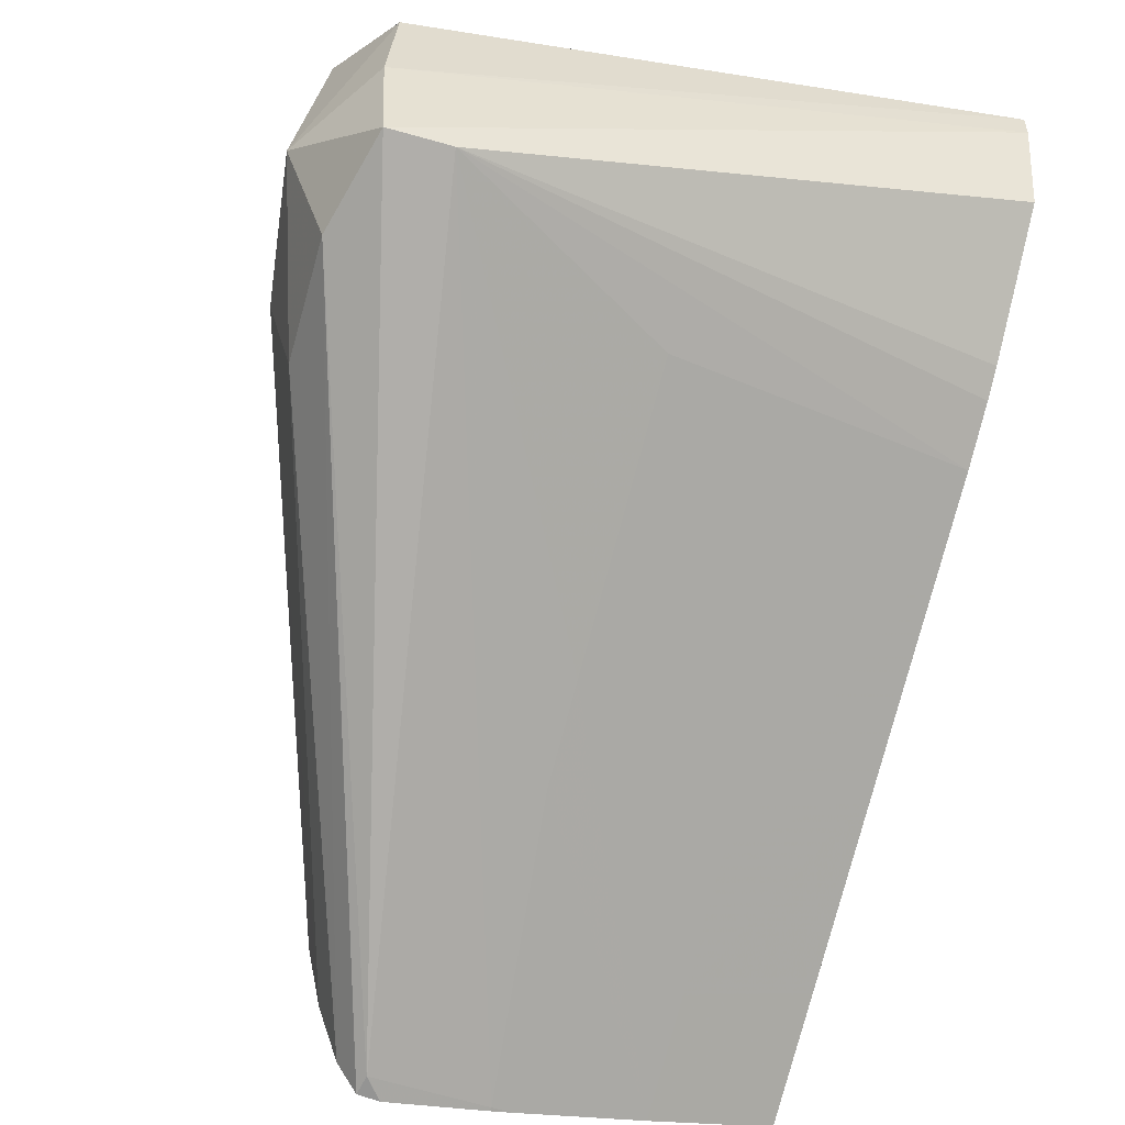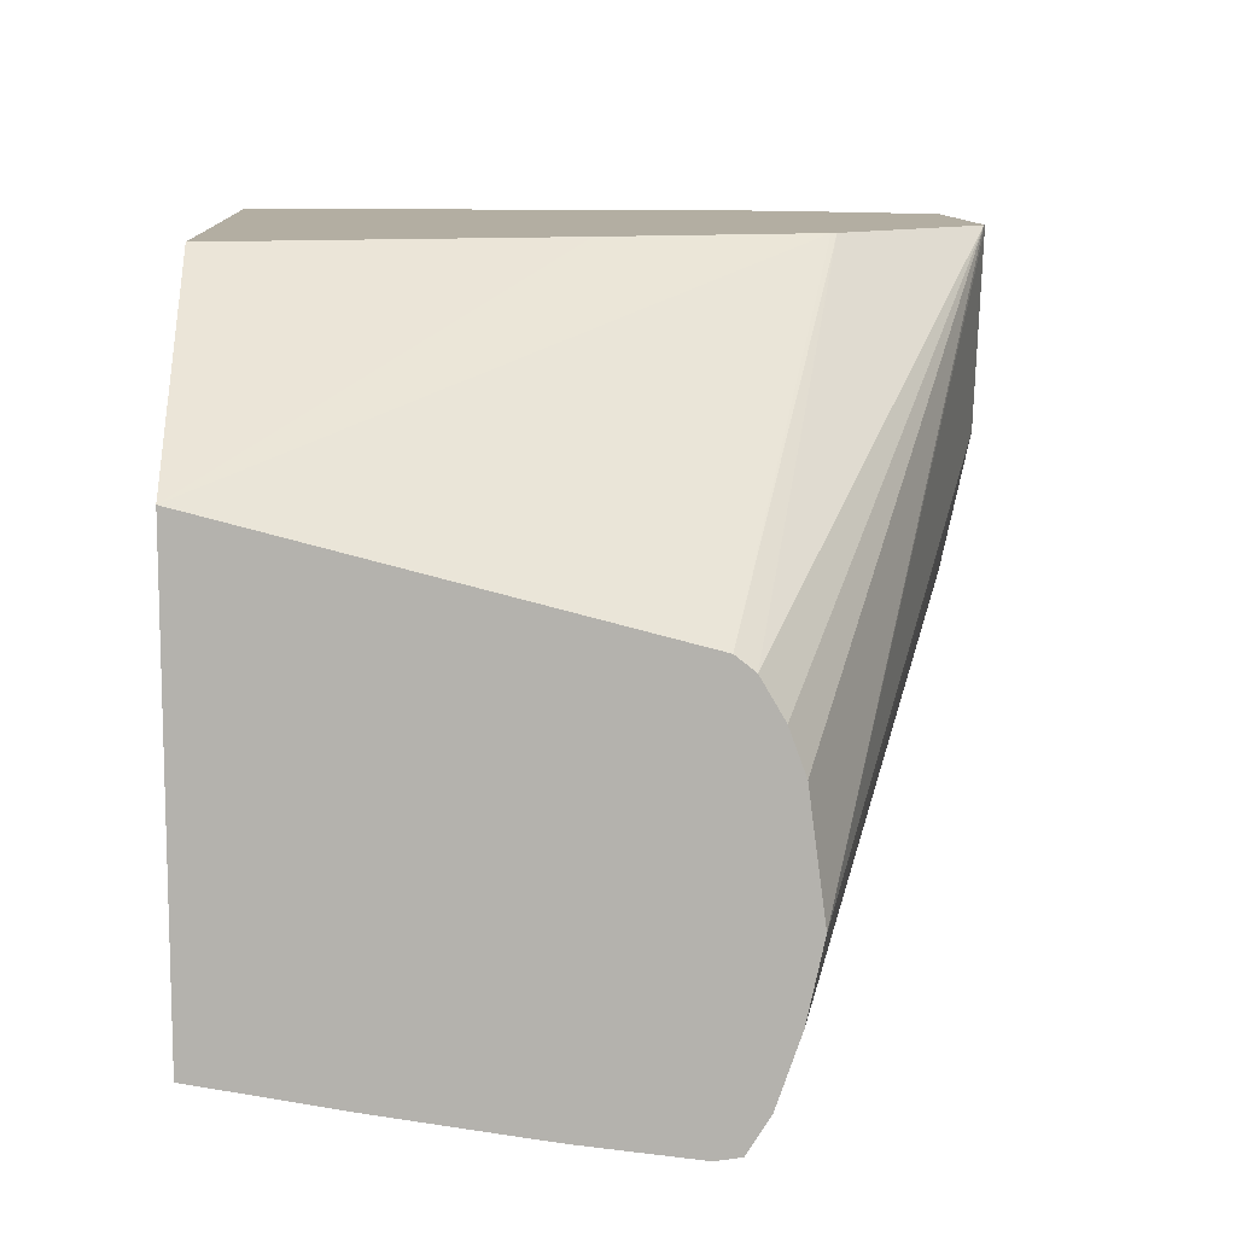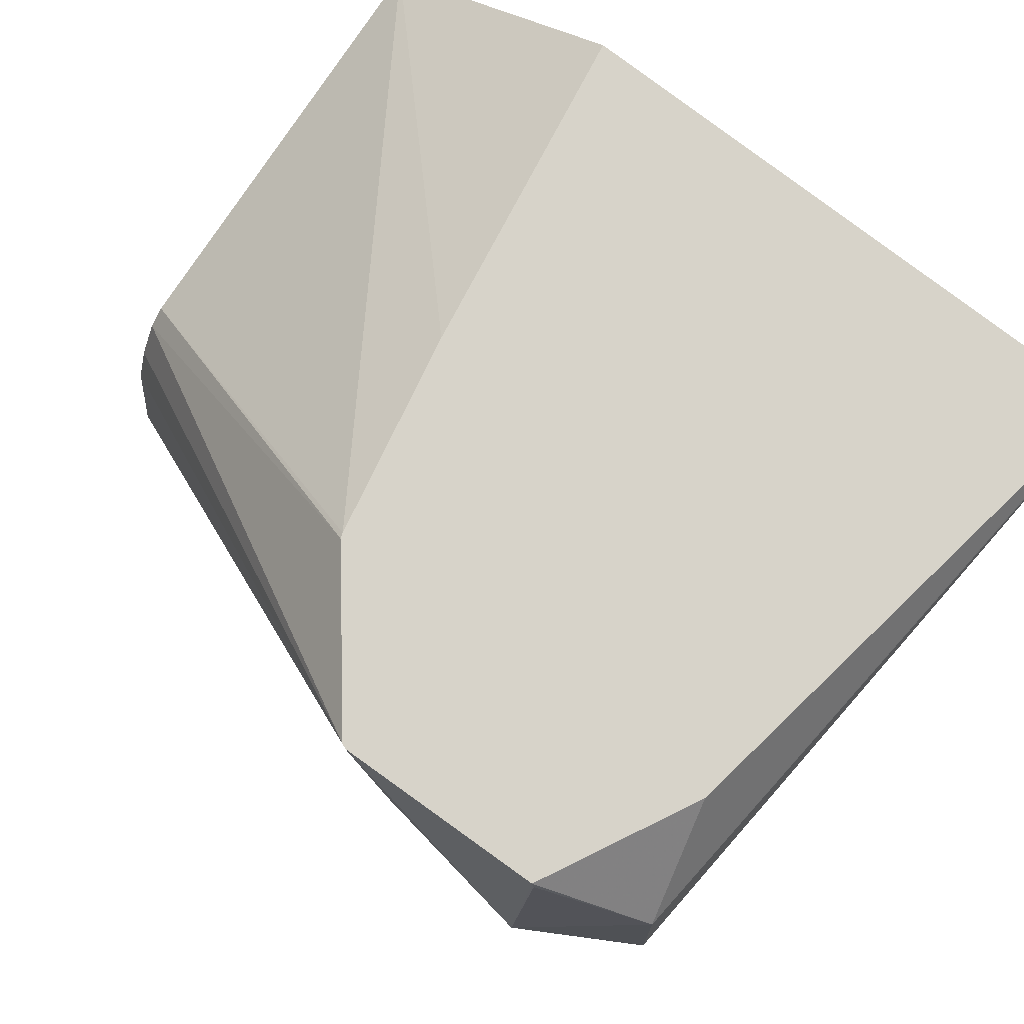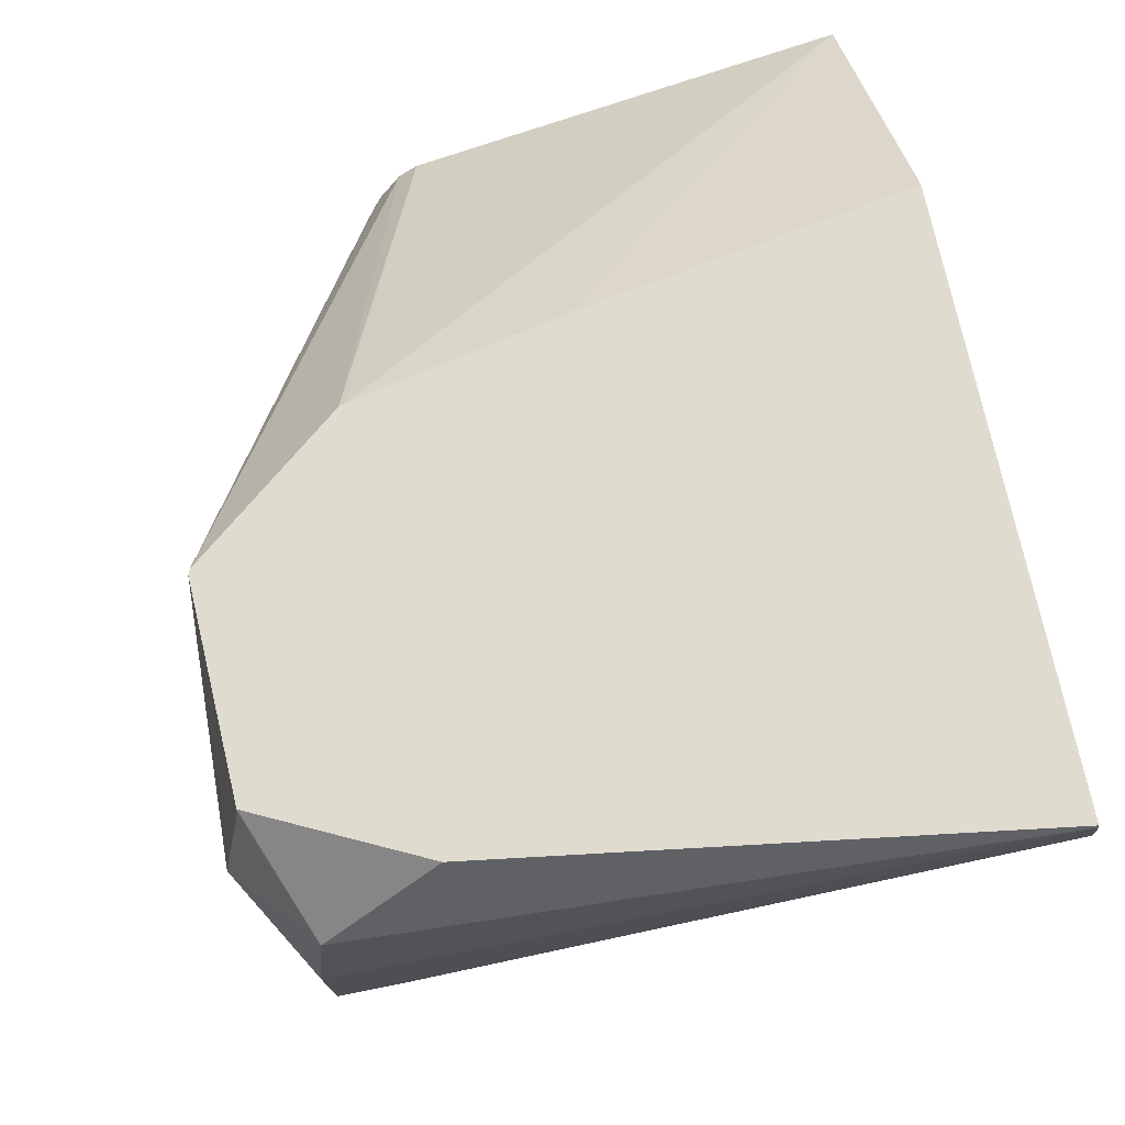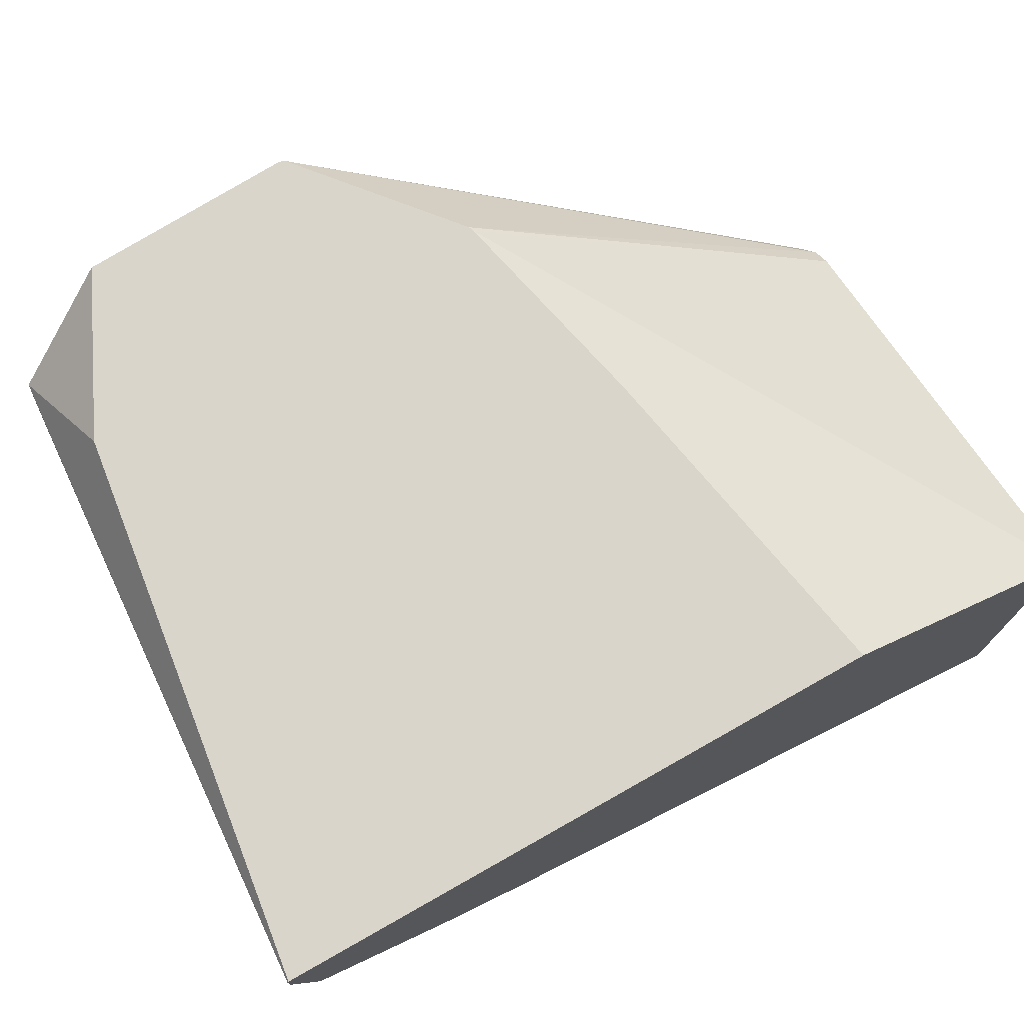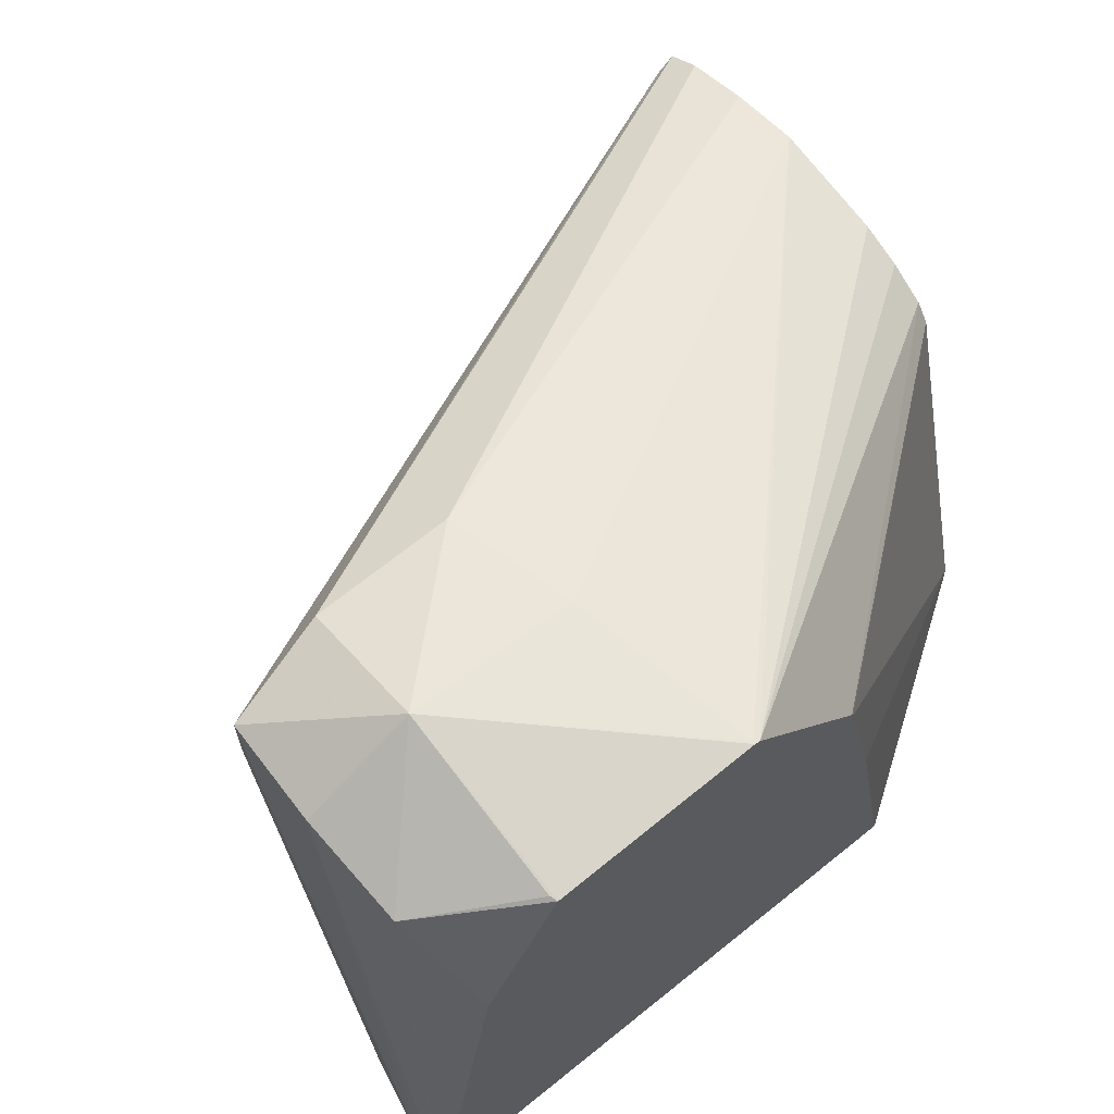
<metadata>
{"format":"obj","ext":"obj","renderer":"f3d","projection":"perspective","resolution":1024,"background":"white","views":[{"elev":-52.5,"azim":72.8,"up":"+Y"},{"elev":10.8,"azim":-92.8,"up":"+Y"},{"elev":76.1,"azim":37.9,"up":"+Y"},{"elev":70.4,"azim":78.6,"up":"+Y"},{"elev":74.7,"azim":150.5,"up":"+Y"},{"elev":66.6,"azim":141.1,"up":"+Z"}]}
</metadata>
<code>
v -0.03719 -0.04722 0.01136
v -0.03719 -0.04365 0.01136
v -0.03685 -0.04705 0.01136
v -0.03719 -0.04744 0.01246
v -0.03457 -0.04223 0.01404
v -0.03506 -0.04223 0.01136
v -0.03719 -0.04458 0.01478
v -0.0342 -0.04223 0.0157
v -0.03614 -0.04667 0.01136
v -0.03622 -0.04693 0.01246
v -0.034 -0.04607 0.01404
v -0.03479 -0.04648 0.01404
v -0.03716 -0.04766 0.01378
v -0.03719 -0.04764 0.0136
v -0.03026 -0.04223 0.01136
v -0.03719 -0.0447 0.01493
v -0.03707 -0.04454 0.01488
v -0.03418 -0.04223 0.01575
v -0.03419 -0.04223 0.01572
v -0.03457 -0.04586 0.01136
v -0.03508 -0.04633 0.01246
v -0.03429 -0.04592 0.01246
v -0.03169 -0.04487 0.01404
v -0.0306 -0.04465 0.01603
v -0.03701 -0.04774 0.01483
v -0.03719 -0.0478 0.01467
v -0.03719 -0.04767 0.0138
v -0.03087 -0.04223 0.01563
v -0.03062 -0.04288 0.01653
v -0.03025 -0.04225 0.01136
v -0.03719 -0.04502 0.01511
v -0.0332 -0.04223 0.01694
v -0.03267 -0.04486 0.01136
v -0.03228 -0.04466 0.01136
v -0.03219 -0.04461 0.01136
v -0.03199 -0.04472 0.01246
v -0.03042 -0.04333 0.01136
v -0.03025 -0.04247 0.01136
v -0.0306 -0.04465 0.01657
v -0.03209 -0.04455 0.01136
v -0.0317 -0.04432 0.01136
v -0.03146 -0.04416 0.01136
v -0.03701 -0.04774 0.01484
v -0.03719 -0.04778 0.01487
v -0.03148 -0.04223 0.01689
v -0.03146 -0.04229 0.0169
v -0.03147 -0.04378 0.01715
v -0.03058 -0.04378 0.01662
v -0.03719 -0.04537 0.01524
v -0.03719 -0.04634 0.01537
v -0.03316 -0.04226 0.01696
v -0.03316 -0.04223 0.01696
v -0.03147 -0.04486 0.01679
v -0.03719 -0.0475 0.01505
v -0.03287 -0.04378 0.01695
v -0.03263 -0.04488 0.01676
v -0.03719 -0.04695 0.01524
f 1 2 6
f 1 6 15
f 1 15 30
f 1 30 38
f 1 38 37
f 1 37 42
f 1 42 41
f 1 41 40
f 1 40 35
f 1 35 34
f 1 34 33
f 1 33 20
f 1 20 9
f 1 9 3
f 1 3 4
f 1 4 14
f 1 14 27
f 1 27 26
f 1 26 44
f 1 44 54
f 1 54 57
f 1 57 50
f 1 50 49
f 1 49 31
f 1 31 16
f 1 16 7
f 1 7 2
f 2 5 6
f 2 7 8
f 2 8 5
f 3 9 4
f 4 9 10
f 4 10 11
f 4 11 12
f 4 12 13
f 4 13 14
f 5 8 19
f 5 19 18
f 5 18 32
f 5 32 52
f 5 52 45
f 5 45 28
f 5 28 15
f 5 15 6
f 7 16 17
f 7 17 18
f 7 18 19
f 7 19 8
f 9 20 10
f 10 20 21
f 10 21 11
f 11 22 23
f 11 23 24
f 11 24 12
f 11 21 22
f 12 24 13
f 13 25 26
f 13 26 27
f 13 27 14
f 13 24 25
f 15 28 29
f 15 29 30
f 16 31 32
f 16 32 18
f 16 18 17
f 20 33 21
f 21 33 22
f 22 33 34
f 22 34 35
f 22 35 36
f 22 36 23
f 23 36 24
f 24 37 38
f 24 38 39
f 24 39 43
f 24 43 25
f 24 36 35
f 24 35 40
f 24 40 41
f 24 41 42
f 24 42 37
f 25 43 26
f 26 43 44
f 28 45 29
f 29 46 47
f 29 47 48
f 29 48 30
f 29 45 46
f 30 48 38
f 31 49 32
f 32 50 51
f 32 51 52
f 32 49 50
f 38 48 39
f 39 48 47
f 39 47 53
f 39 53 43
f 43 53 44
f 44 53 54
f 45 52 47
f 45 47 46
f 47 52 51
f 47 51 55
f 47 55 56
f 47 56 53
f 50 57 55
f 50 55 51
f 53 56 54
f 54 56 57
f 55 57 56

</code>
